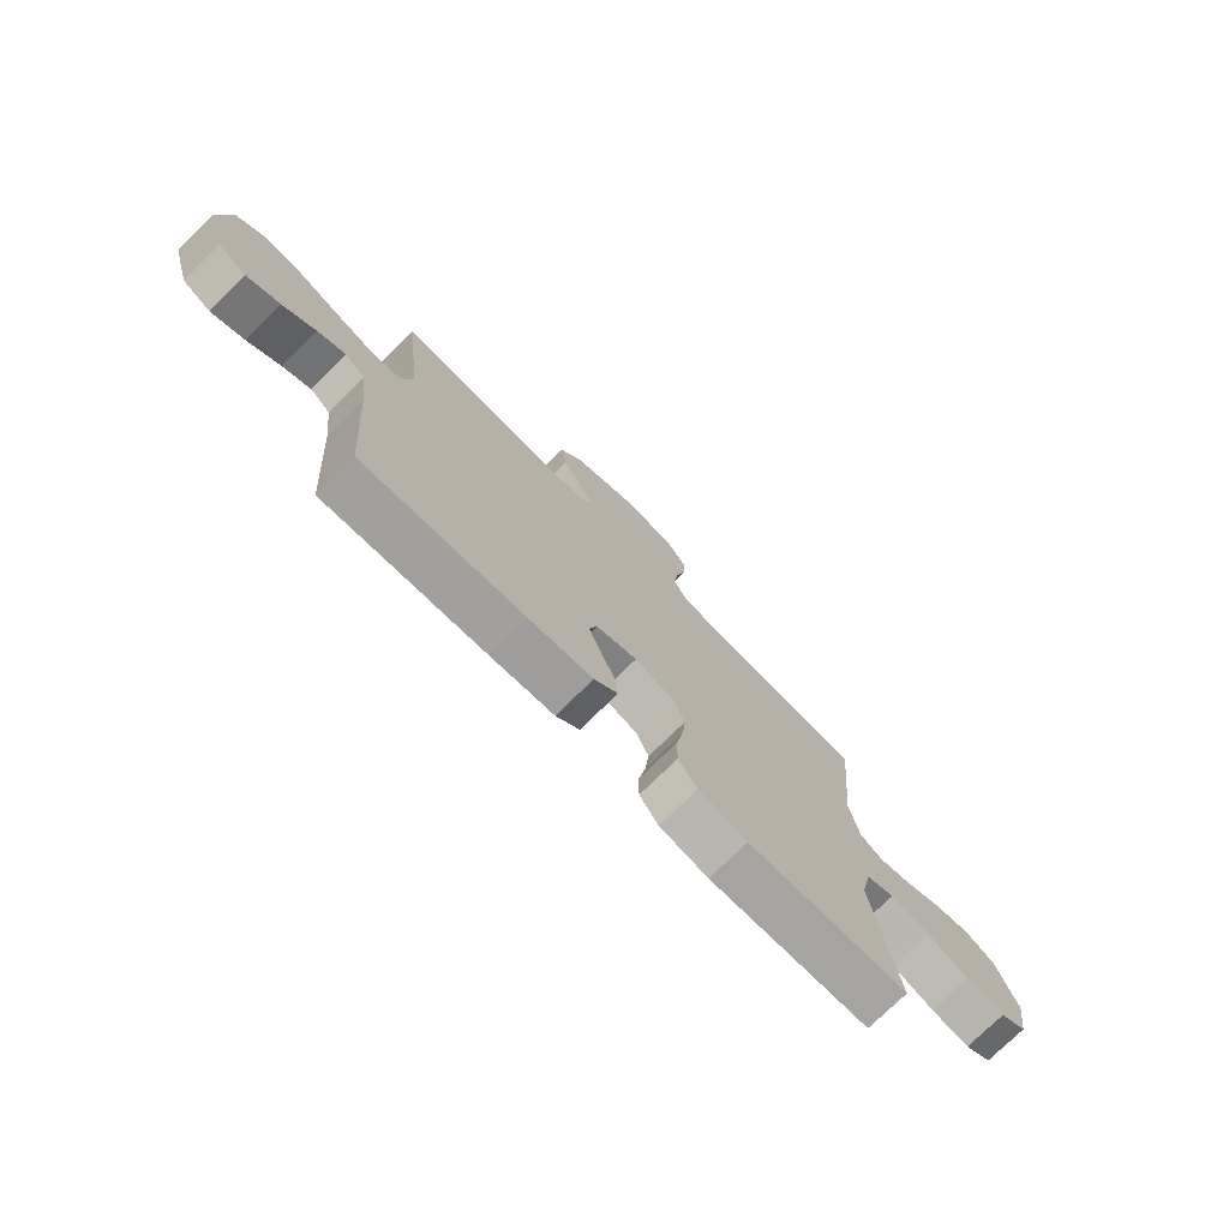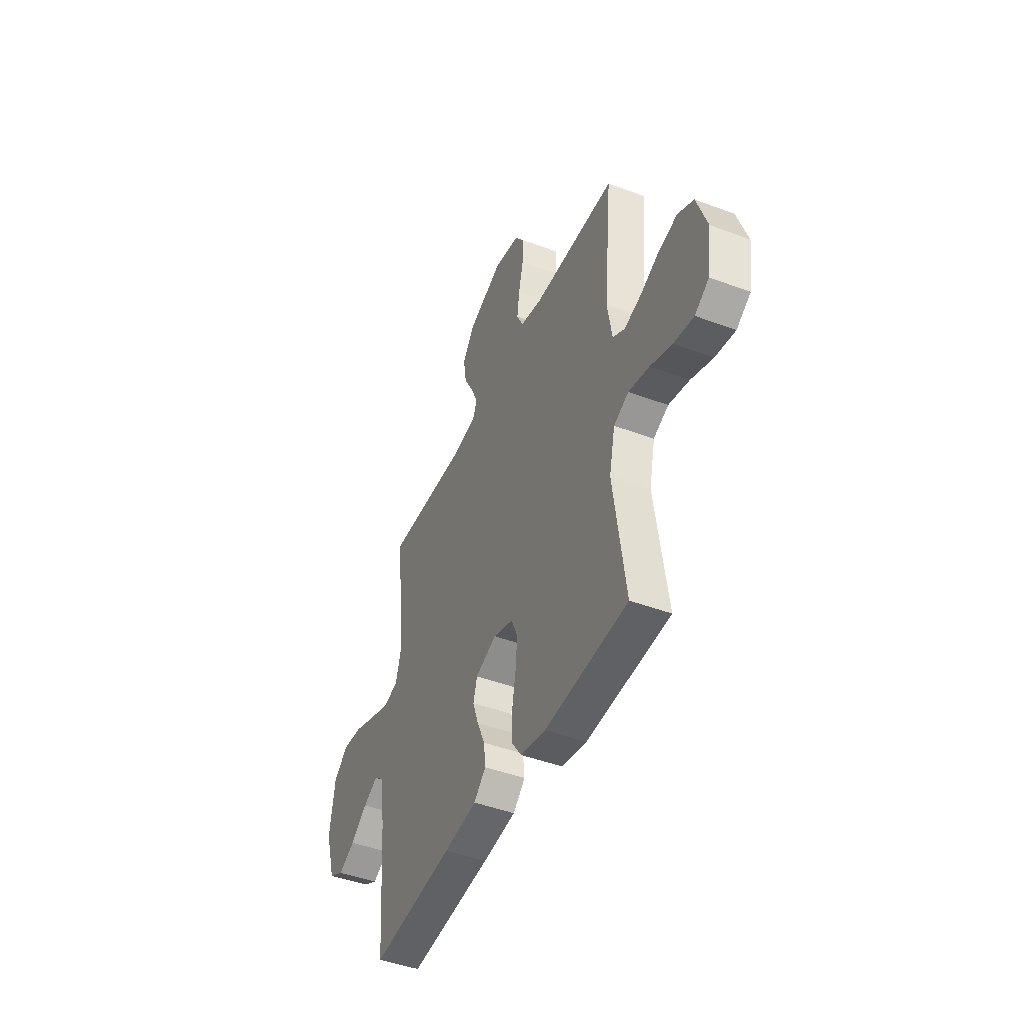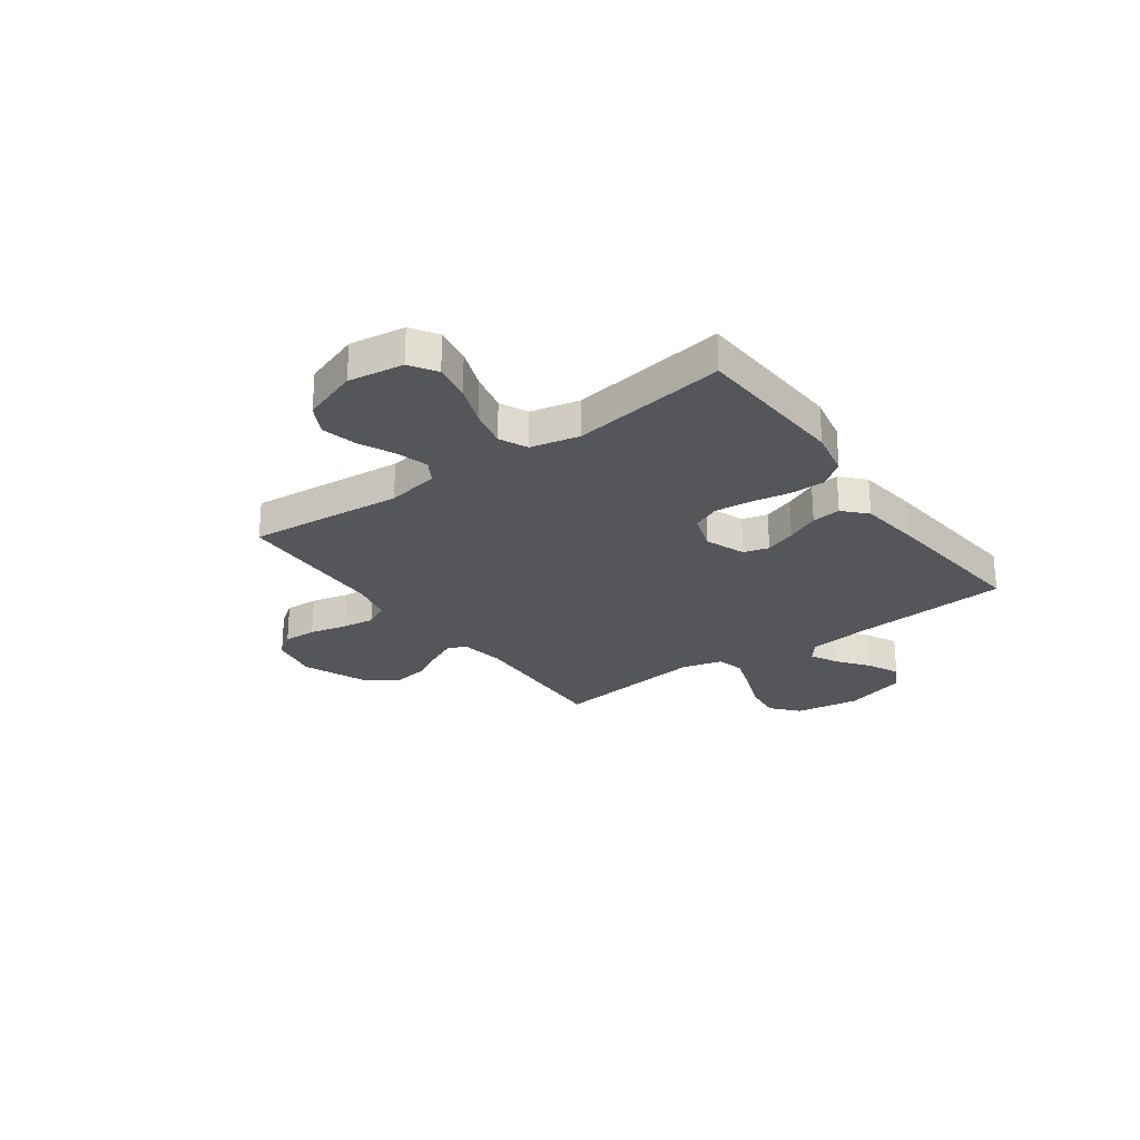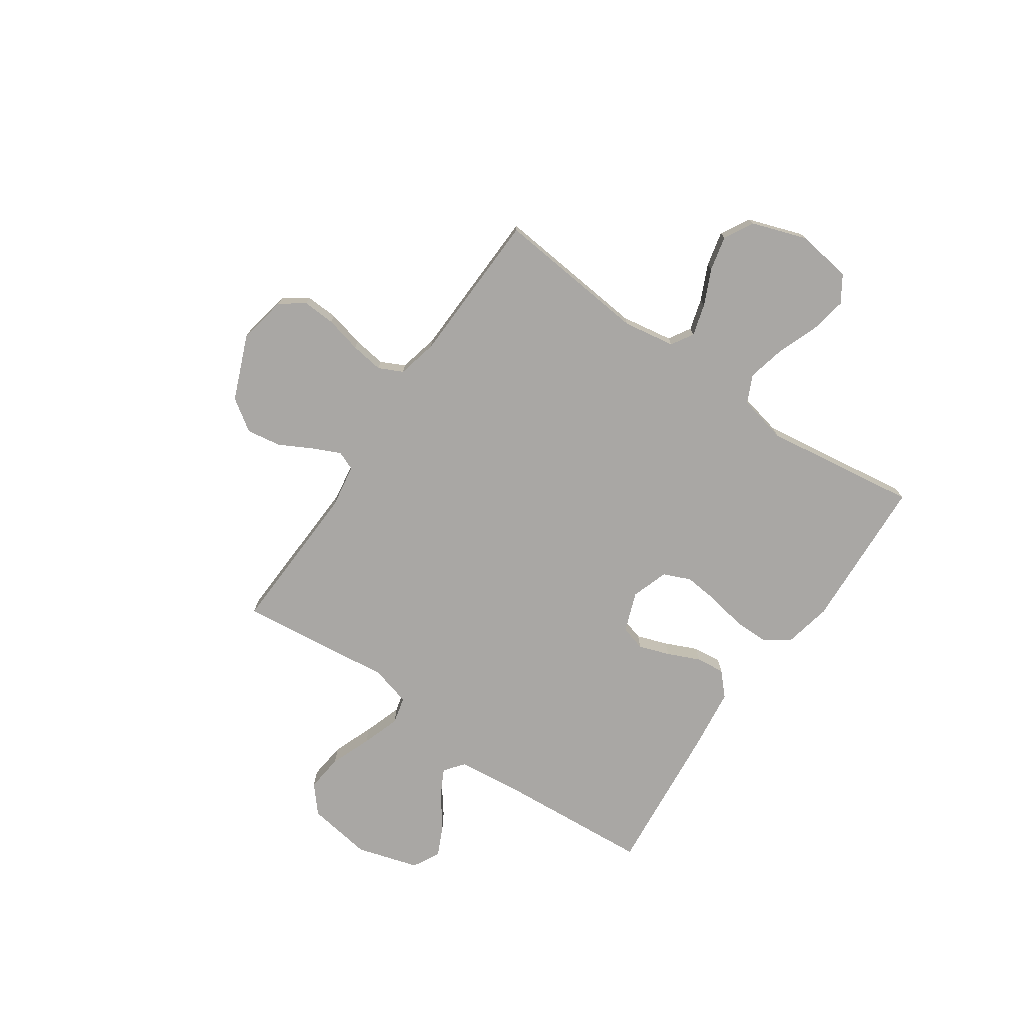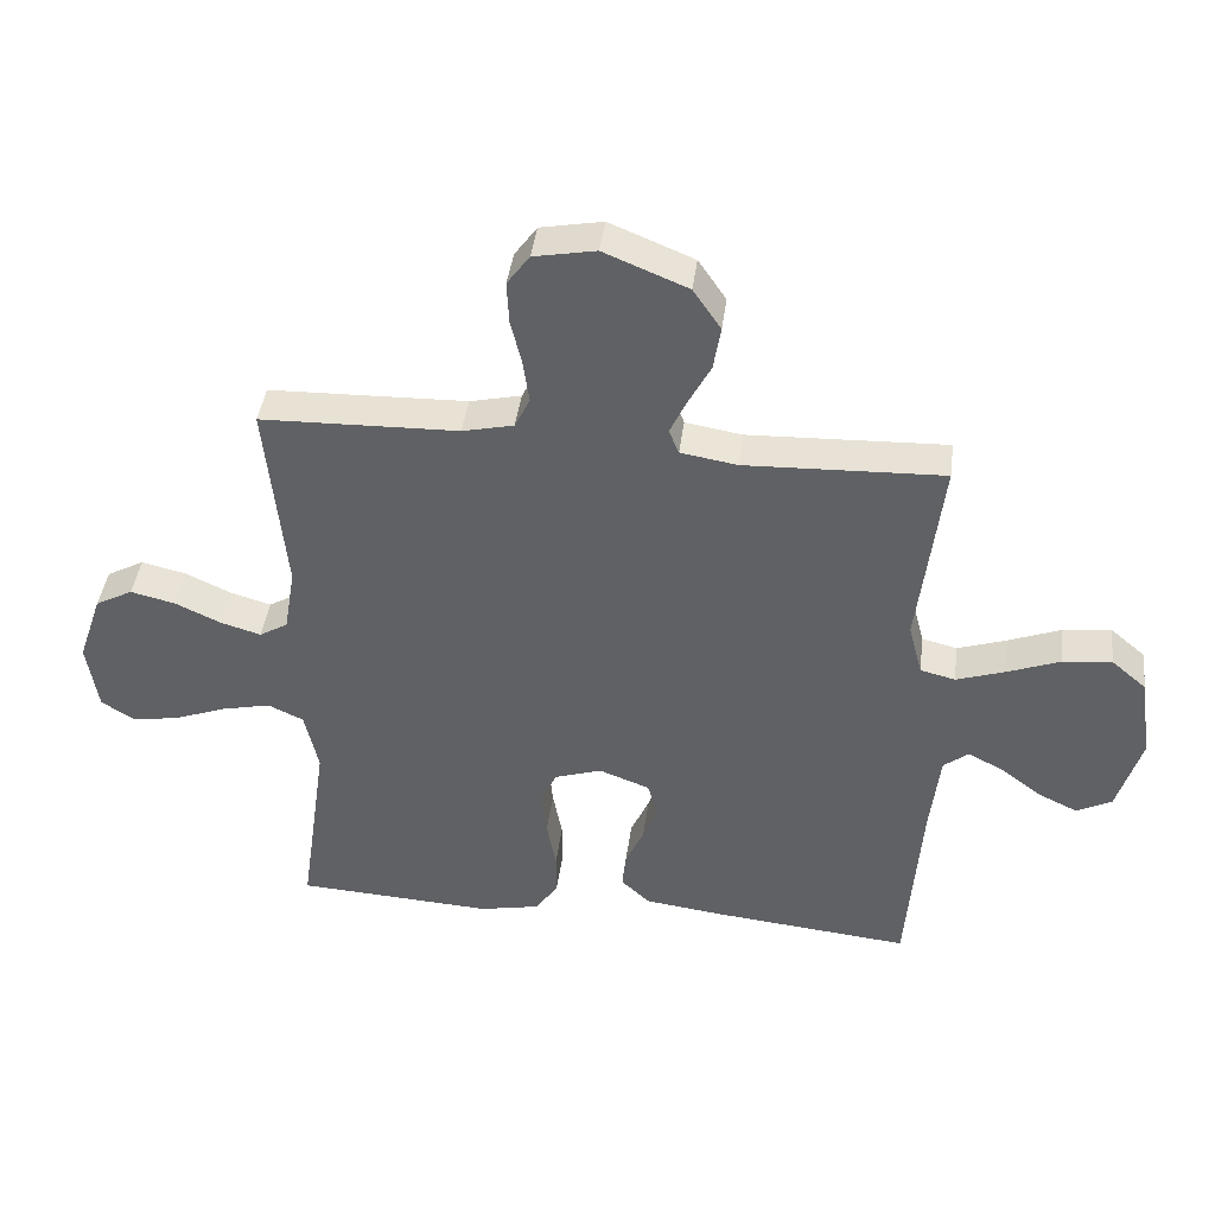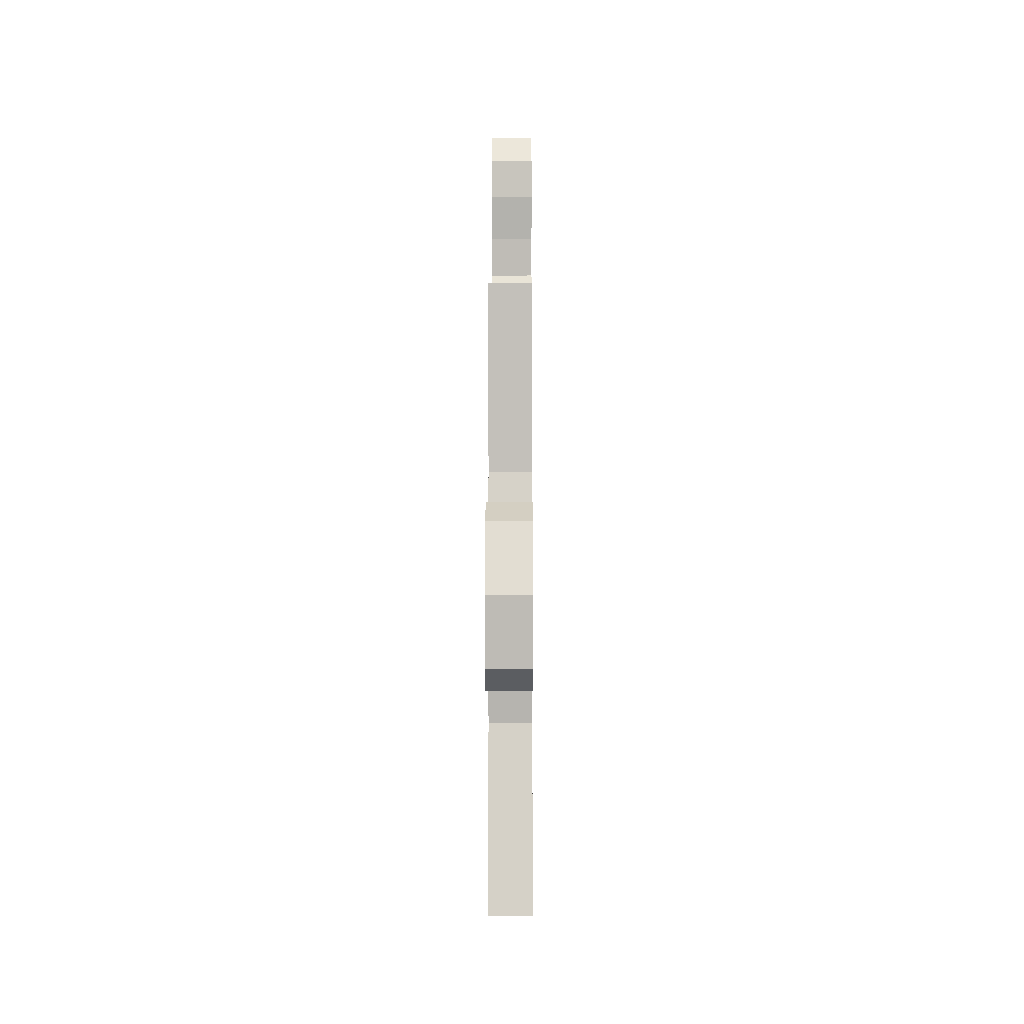
<metadata>
{"format":"obj","ext":"obj","renderer":"f3d","projection":"perspective","resolution":1024,"background":"white","views":[{"elev":-75.3,"azim":-45.4,"up":"+Z"},{"elev":-45.0,"azim":66.5,"up":"+Z"},{"elev":-25.9,"azim":126.0,"up":"+Y"},{"elev":-74.7,"azim":55.4,"up":"+Y"},{"elev":42.1,"azim":-172.6,"up":"+Z"},{"elev":-2.9,"azim":90.3,"up":"+Z"}]}
</metadata>
<code>
v -0.5 0.07 0.5
v -0.2 0.07 0.488
v -0.114 0.07 0.502
v -0.099 0.07 0.539
v -0.124 0.07 0.593
v -0.158 0.07 0.657
v -0.169 0.07 0.724
v -0.127 0.07 0.786
v 0 0.07 0.838
v 0.094 0.07 0.82
v 0.128 0.07 0.773
v 0.125 0.07 0.709
v 0.108 0.07 0.638
v 0.099 0.07 0.574
v 0.122 0.07 0.527
v 0.2 0.07 0.509
v 0.5 0.07 0.5
v 0.471 0.07 0.2
v 0.488 0.07 0.099
v 0.531 0.07 0.073
v 0.593 0.07 0.091
v 0.662 0.07 0.123
v 0.73 0.07 0.139
v 0.787 0.07 0.108
v 0.824 0.07 0
v 0.808 0.07 -0.107
v 0.757 0.07 -0.14
v 0.685 0.07 -0.127
v 0.606 0.07 -0.097
v 0.532 0.07 -0.08
v 0.478 0.07 -0.105
v 0.457 0.07 -0.2
v 0.5 0.07 -0.5
v 0.2 0.07 -0.516
v 0.109 0.07 -0.497
v 0.074 0.07 -0.447
v 0.074 0.07 -0.379
v 0.088 0.07 -0.304
v 0.095 0.07 -0.235
v 0.072 0.07 -0.182
v 0 0.07 -0.158
v -0.077 0.07 -0.187
v -0.091 0.07 -0.236
v -0.07 0.07 -0.296
v -0.042 0.07 -0.359
v -0.036 0.07 -0.415
v -0.08 0.07 -0.456
v -0.2 0.07 -0.471
v -0.5 0.07 -0.5
v -0.522 0.07 -0.2
v -0.536 0.07 -0.076
v -0.574 0.07 -0.046
v -0.627 0.07 -0.074
v -0.688 0.07 -0.12
v -0.749 0.07 -0.149
v -0.802 0.07 -0.121
v -0.838 0.07 0
v -0.819 0.07 0.127
v -0.766 0.07 0.172
v -0.693 0.07 0.164
v -0.613 0.07 0.133
v -0.539 0.07 0.108
v -0.486 0.07 0.121
v -0.465 0.07 0.2
v -0.5 0 0.5
v -0.2 0 0.488
v -0.114 0 0.502
v -0.099 0 0.539
v -0.124 0 0.593
v -0.158 0 0.657
v -0.169 0 0.724
v -0.127 0 0.786
v 0 0 0.838
v 0.094 0 0.82
v 0.128 0 0.773
v 0.125 0 0.709
v 0.108 0 0.638
v 0.099 0 0.574
v 0.122 0 0.527
v 0.2 0 0.509
v 0.5 0 0.5
v 0.471 0 0.2
v 0.488 0 0.099
v 0.531 0 0.073
v 0.593 0 0.091
v 0.662 0 0.123
v 0.73 0 0.139
v 0.787 0 0.108
v 0.824 0 0
v 0.808 0 -0.107
v 0.757 0 -0.14
v 0.685 0 -0.127
v 0.606 0 -0.097
v 0.532 0 -0.08
v 0.478 0 -0.105
v 0.457 0 -0.2
v 0.5 0 -0.5
v 0.2 0 -0.516
v 0.109 0 -0.497
v 0.074 0 -0.447
v 0.074 0 -0.379
v 0.088 0 -0.304
v 0.095 0 -0.235
v 0.072 0 -0.182
v 0 0 -0.158
v -0.077 0 -0.187
v -0.091 0 -0.236
v -0.07 0 -0.296
v -0.042 0 -0.359
v -0.036 0 -0.415
v -0.08 0 -0.456
v -0.2 0 -0.471
v -0.5 0 -0.5
v -0.522 0 -0.2
v -0.536 0 -0.076
v -0.574 0 -0.046
v -0.627 0 -0.074
v -0.688 0 -0.12
v -0.749 0 -0.149
v -0.802 0 -0.121
v -0.838 0 0
v -0.819 0 0.127
v -0.766 0 0.172
v -0.693 0 0.164
v -0.613 0 0.133
v -0.539 0 0.108
v -0.486 0 0.121
v -0.465 0 0.2
f 59 60 61
f 58 59 61
f 57 58 61
f 56 57 61
f 55 56 61
f 54 55 61
f 53 54 61
f 52 53 61 62
f 51 52 62 63
f 48 49 50
f 47 48 50
f 46 47 50
f 45 46 50
f 44 45 50
f 51 63 64
f 50 51 64
f 44 50 64
f 43 44 64
f 36 37 38
f 35 36 38
f 34 35 38
f 33 34 38
f 32 33 38
f 31 32 38 39
f 30 31 39 40
f 27 28 29
f 26 27 29
f 25 26 29
f 24 25 29
f 23 24 29
f 22 23 29
f 21 22 29
f 20 21 29 30
f 30 40 41
f 20 30 41
f 19 20 41
f 16 17 18
f 19 41 42
f 18 19 42
f 16 18 42
f 15 16 42
f 11 12 13
f 10 11 13
f 9 10 13
f 8 9 13
f 7 8 13
f 6 7 13
f 5 6 13
f 4 5 13 14
f 64 1 2
f 43 64 2
f 42 43 2
f 14 15 42
f 4 14 42
f 3 4 42
f 2 3 42
f 125 124 123
f 125 123 122
f 125 122 121
f 125 121 120
f 125 120 119
f 125 119 118
f 125 118 117
f 126 125 117 116
f 127 126 116 115
f 114 113 112
f 114 112 111
f 114 111 110
f 114 110 109
f 114 109 108
f 128 127 115
f 128 115 114
f 128 114 108
f 128 108 107
f 102 101 100
f 102 100 99
f 102 99 98
f 102 98 97
f 102 97 96
f 103 102 96 95
f 104 103 95 94
f 93 92 91
f 93 91 90
f 93 90 89
f 93 89 88
f 93 88 87
f 93 87 86
f 93 86 85
f 94 93 85 84
f 105 104 94
f 105 94 84
f 105 84 83
f 82 81 80
f 106 105 83
f 106 83 82
f 106 82 80
f 106 80 79
f 77 76 75
f 77 75 74
f 77 74 73
f 77 73 72
f 77 72 71
f 77 71 70
f 77 70 69
f 78 77 69 68
f 66 65 128
f 66 128 107
f 66 107 106
f 106 79 78
f 106 78 68
f 106 68 67
f 106 67 66
f 1 65 66 2
f 2 66 67 3
f 3 67 68 4
f 4 68 69 5
f 5 69 70 6
f 6 70 71 7
f 7 71 72 8
f 8 72 73 9
f 9 73 74 10
f 10 74 75 11
f 11 75 76 12
f 12 76 77 13
f 13 77 78 14
f 14 78 79 15
f 15 79 80 16
f 16 80 81 17
f 17 81 82 18
f 18 82 83 19
f 19 83 84 20
f 20 84 85 21
f 21 85 86 22
f 22 86 87 23
f 23 87 88 24
f 24 88 89 25
f 25 89 90 26
f 26 90 91 27
f 27 91 92 28
f 28 92 93 29
f 29 93 94 30
f 30 94 95 31
f 31 95 96 32
f 32 96 97 33
f 33 97 98 34
f 34 98 99 35
f 35 99 100 36
f 36 100 101 37
f 37 101 102 38
f 38 102 103 39
f 39 103 104 40
f 40 104 105 41
f 41 105 106 42
f 42 106 107 43
f 43 107 108 44
f 44 108 109 45
f 45 109 110 46
f 46 110 111 47
f 47 111 112 48
f 48 112 113 49
f 49 113 114 50
f 50 114 115 51
f 51 115 116 52
f 52 116 117 53
f 53 117 118 54
f 54 118 119 55
f 55 119 120 56
f 56 120 121 57
f 57 121 122 58
f 58 122 123 59
f 59 123 124 60
f 60 124 125 61
f 61 125 126 62
f 62 126 127 63
f 63 127 128 64
f 64 128 65 1

</code>
